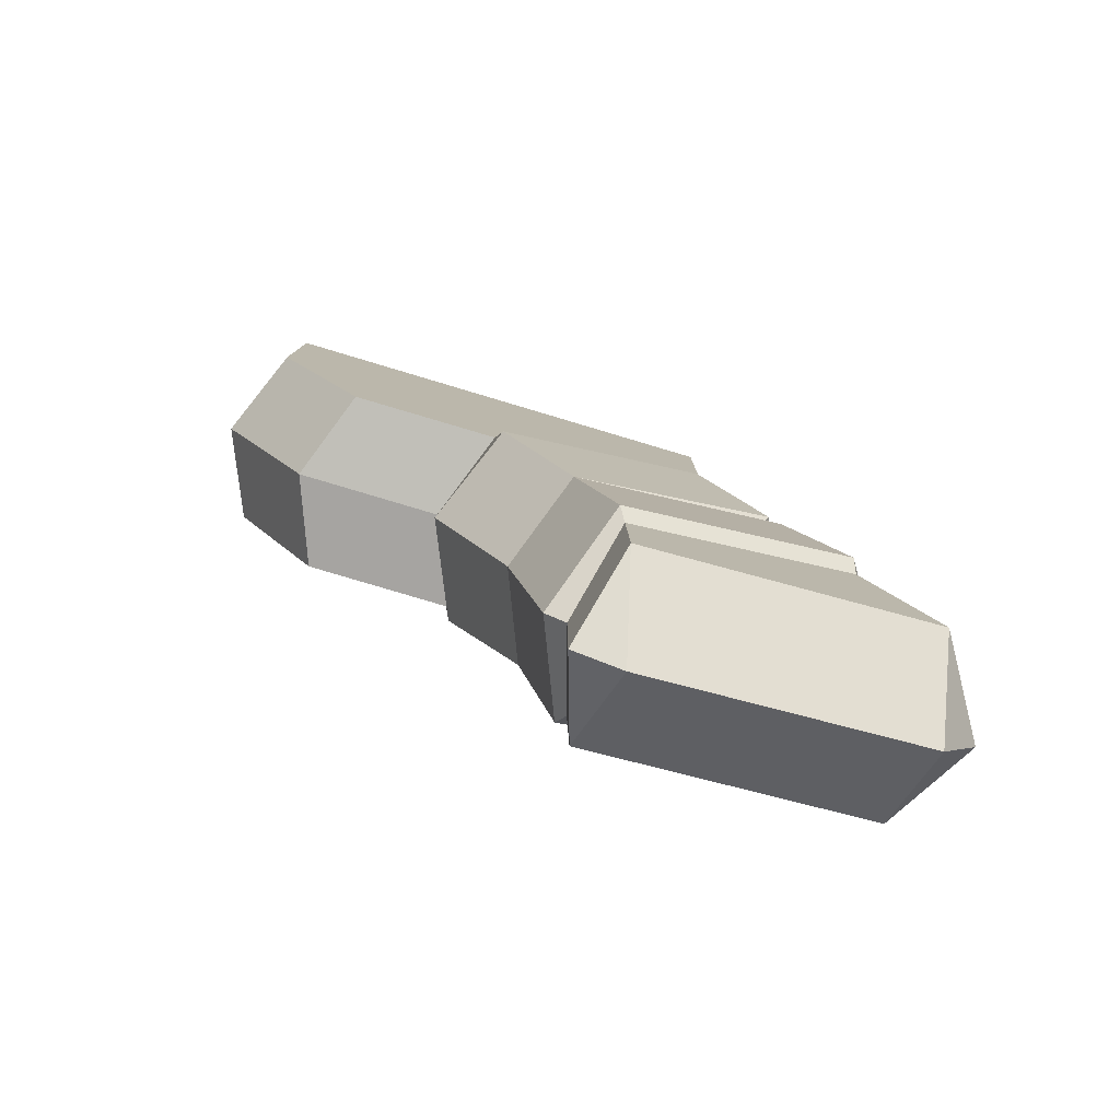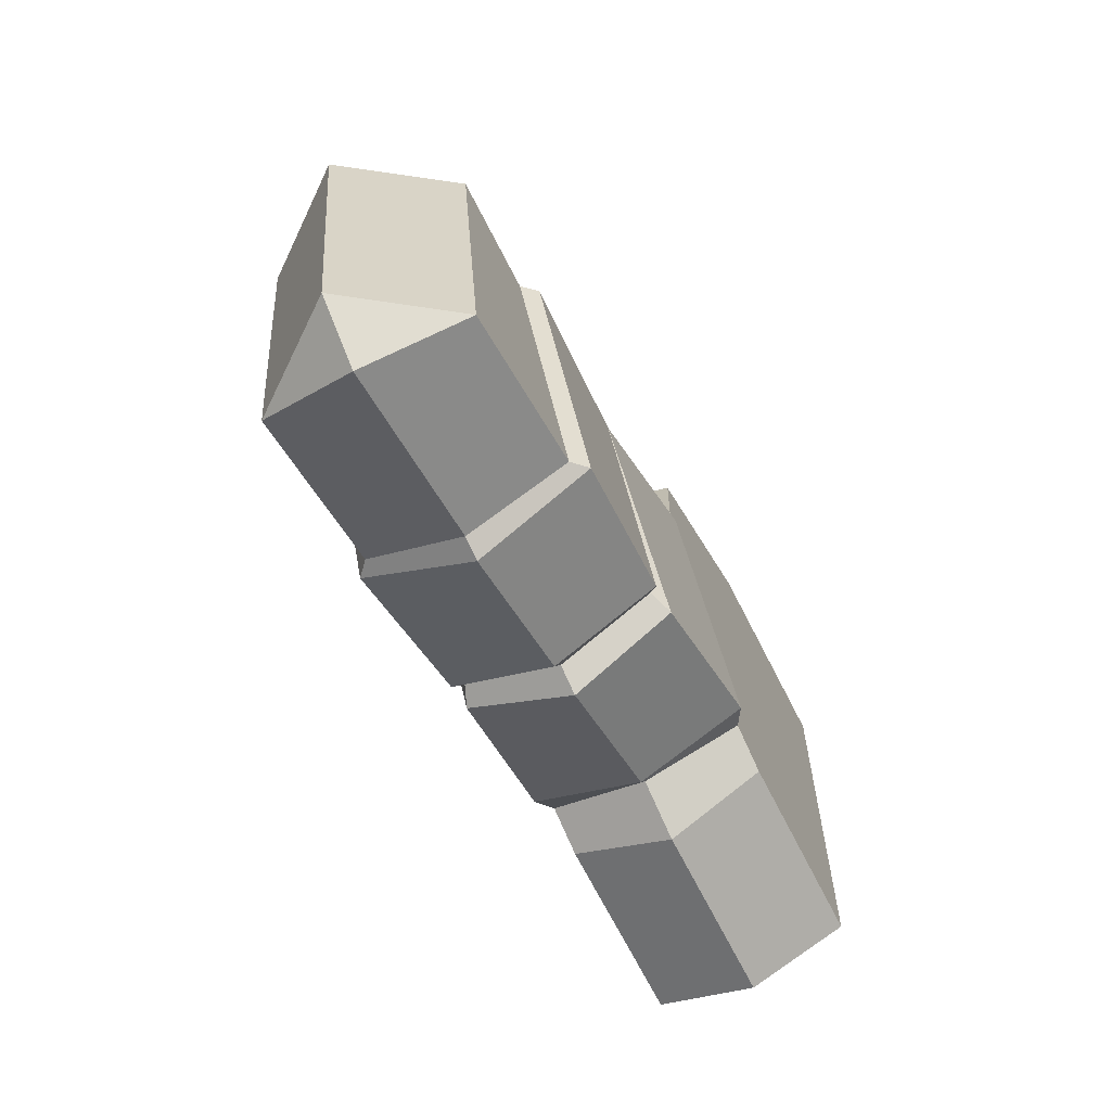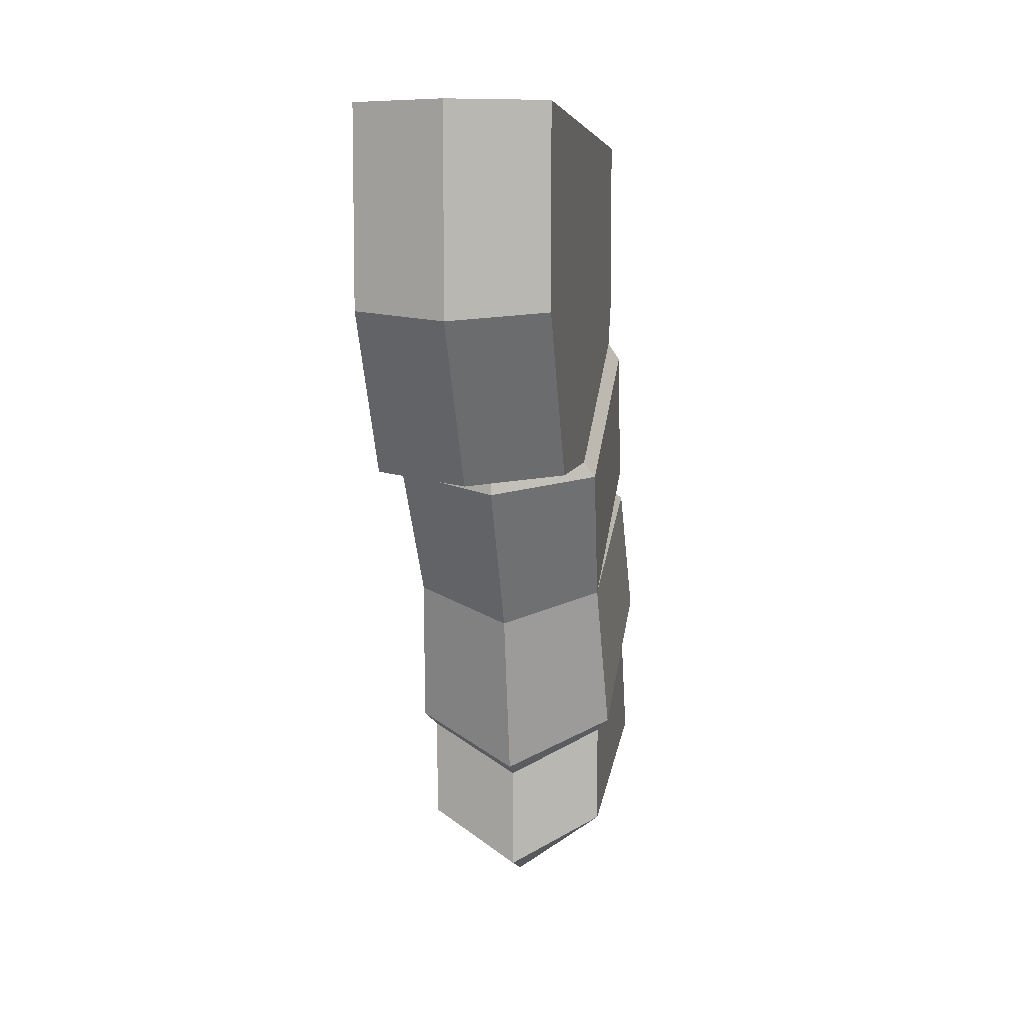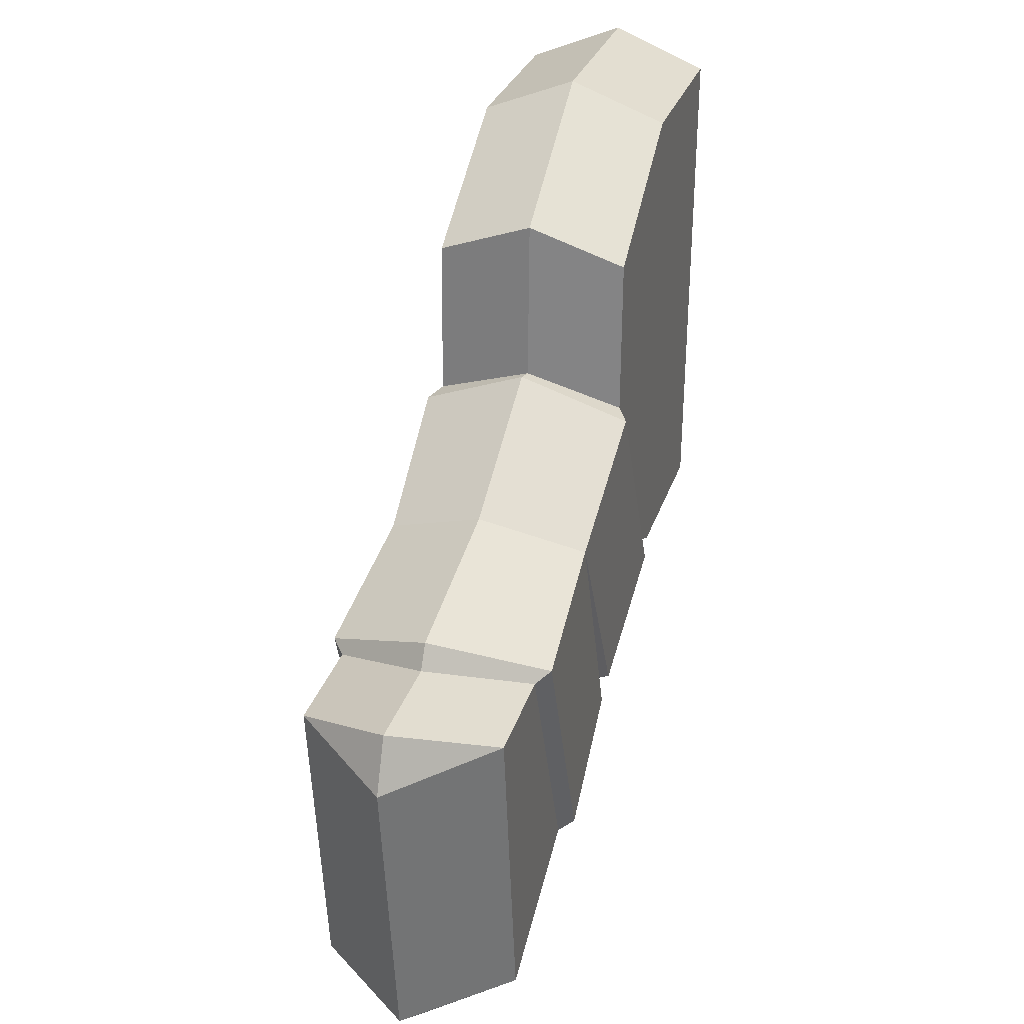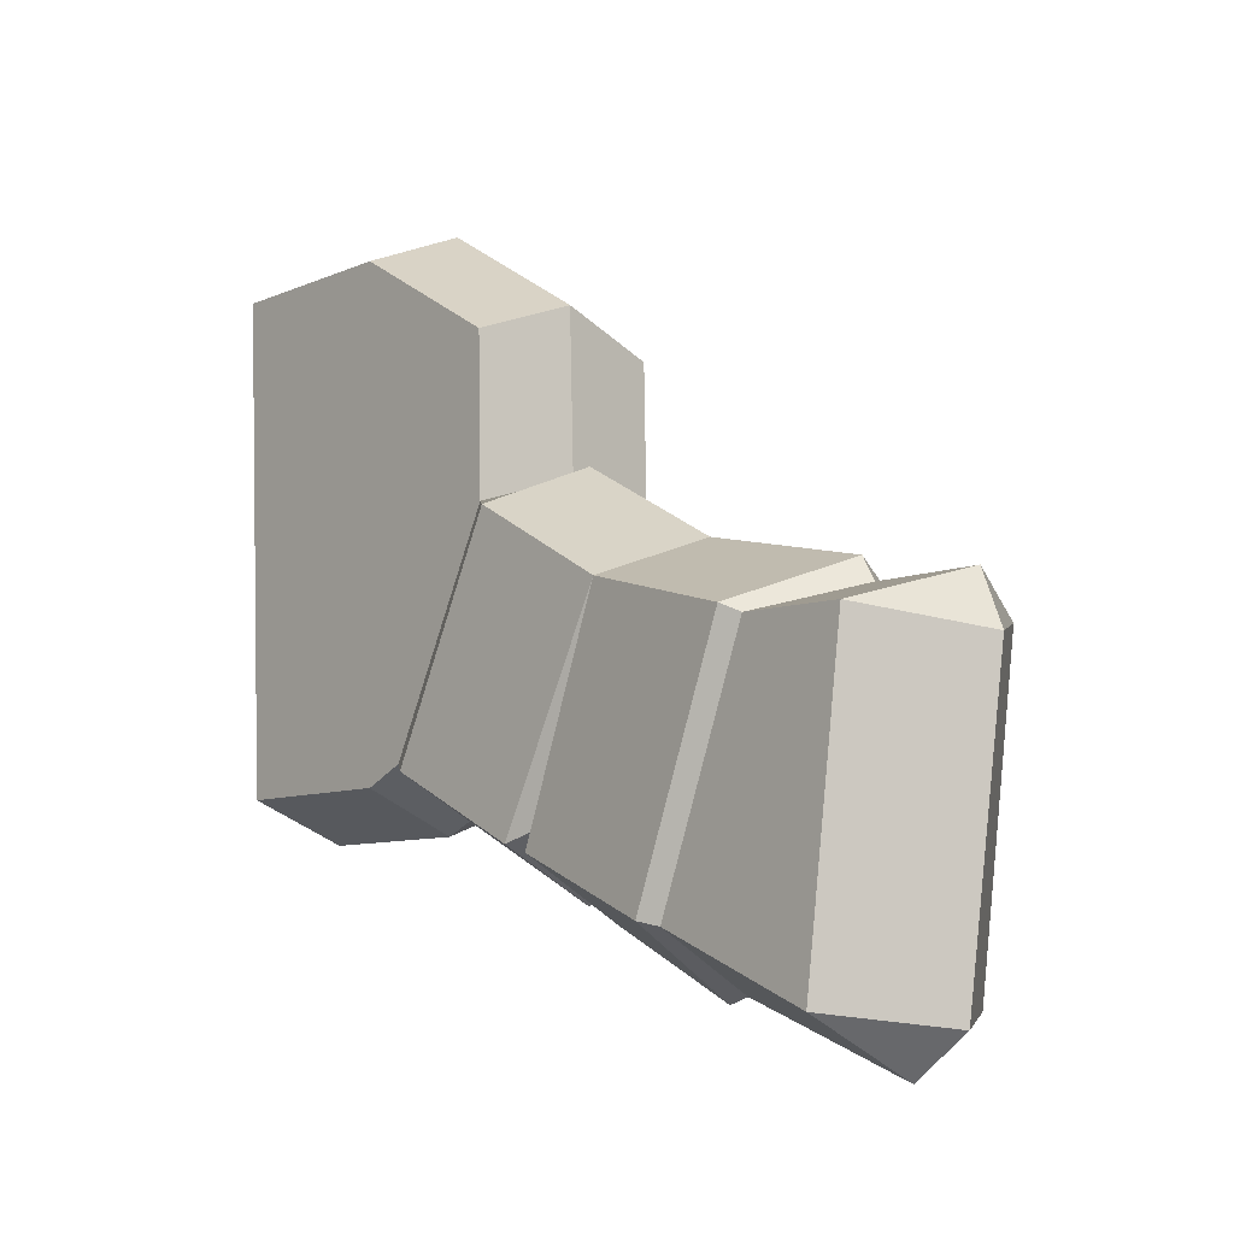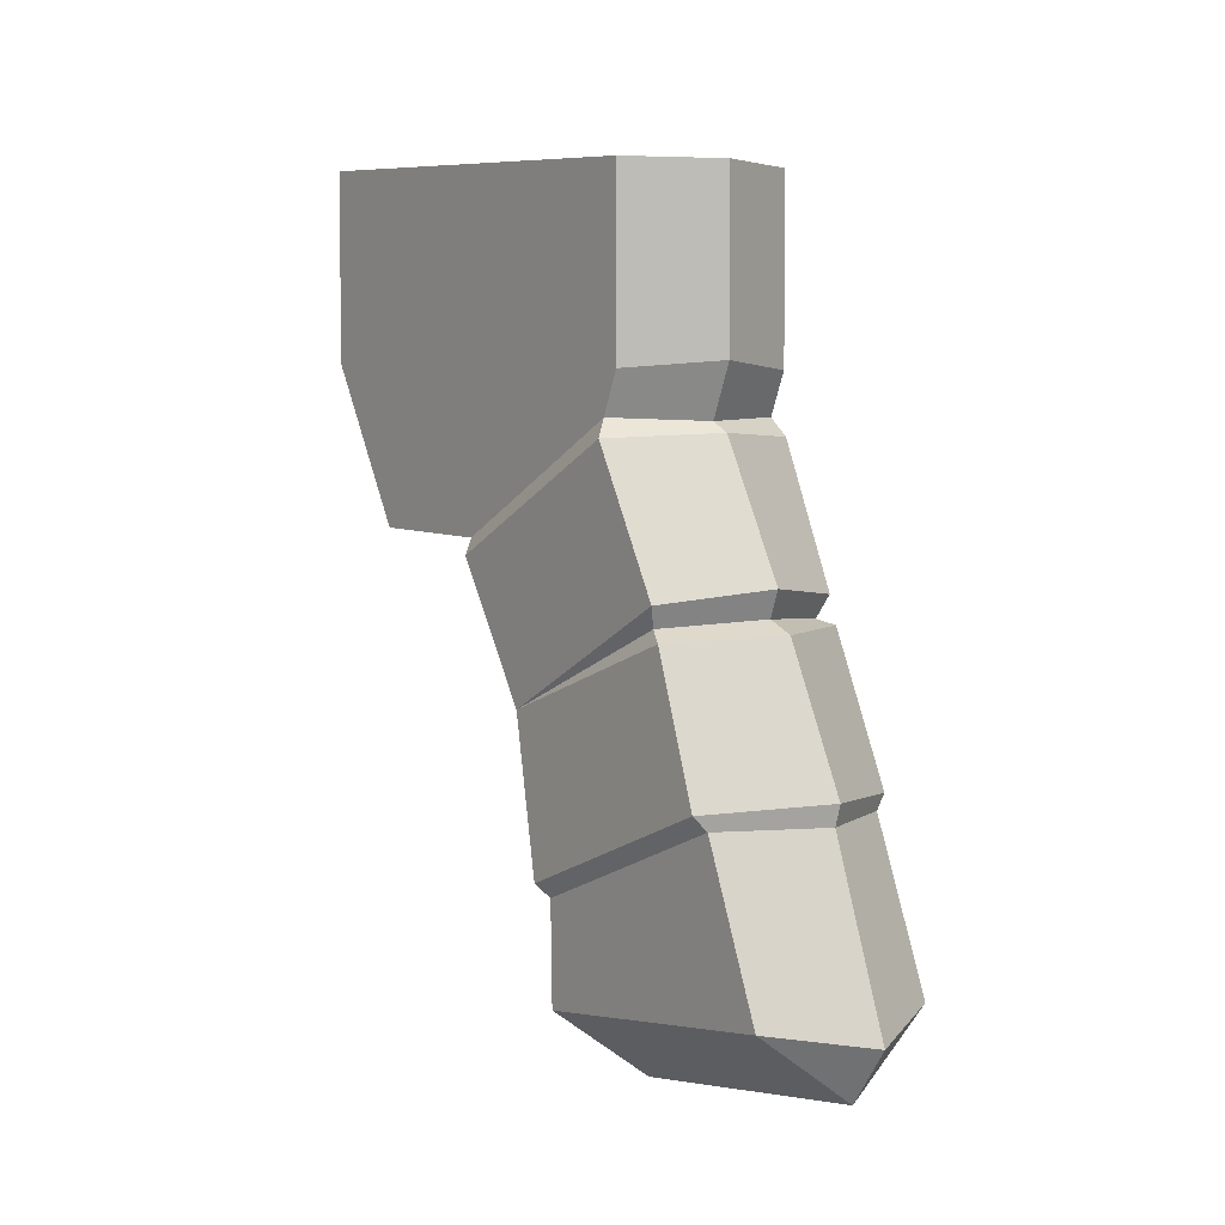
<metadata>
{"format":"obj","ext":"obj","renderer":"f3d","projection":"perspective","resolution":1024,"background":"white","views":[{"elev":-79.7,"azim":73.7,"up":"+Y"},{"elev":-68.6,"azim":26.9,"up":"+Z"},{"elev":7.8,"azim":9.4,"up":"+Y"},{"elev":28.4,"azim":15.8,"up":"+Z"},{"elev":-8.4,"azim":-40.5,"up":"+Z"},{"elev":4.8,"azim":144.3,"up":"+Y"}]}
</metadata>
<code>
v 1.479 -7.68 -5.217
v 1.479 -9.159 -1.552
v 1.479 -2.267 -2.875
v 1.479 -4.061 0.5301
v 1.479 -10.79 -1.587
v 1.479 -10.17 -6.232
v 1.479 -1.599 -3.16
v 1.479 -1.423 4.411
v 1.479 1.255 -3.16
v 1.479 1.638 4.411
v 0 1.255 -3.769
v 0 -1.482 -3.769
v 0 -2.319 -3.418
v 0 -7.647 -6.049
v 0 -10.41 -7.059
v 0 -11.59 -1.132
v 0 -9.916 -1.124
v 0 -4.222 1.022
v 0 -1.54 5.02
v 0 1.638 5.02
v 0 -11.29 -6.441
v 0 -11.93 -1.935
v 1.479 -4.004 2.916
v 0 -4.143 3.466
v -1.479 -7.68 -5.217
v -1.479 -9.159 -1.552
v -1.479 -2.267 -2.875
v -1.479 -4.061 0.5301
v -1.479 -10.79 -1.587
v -1.479 -10.17 -6.232
v -1.479 -1.599 -3.16
v -1.479 -1.423 4.411
v -1.479 1.255 -3.16
v -1.479 1.638 4.411
v -1.479 -4.004 2.916
v 1.681 -7.454 -5.147
v 1.656 -2.552 -3.002
v 1.649 -4.319 0.43
v 1.675 -8.943 -1.428
v 0 -4.576 1.116
v 0 -9.705 -0.7728
v 0 -7.315 -6.15
v 0 -2.478 -3.724
v -1.681 -7.454 -5.147
v -1.675 -8.943 -1.428
v -1.649 -4.319 0.43
v -1.656 -2.552 -3.002
v 1.431 -5.103 -3.951
v 0 -4.987 -4.684
v -1.431 -5.103 -3.951
v -1.551 -6.502 -0.7889
v 0 -6.99 -0.1832
v 1.551 -6.502 -0.7889
v 1.581 -5.271 -4.255
v 0 -5.175 -5.109
v -1.577 -5.184 -4.219
v -1.57 -4.753 -4.089
v 0 -4.568 -4.844
v 1.57 -4.77 -4.097
f 53 48 59
f 9 11 20 10
f 5 16 22
f 52 53 38 40
f 48 49 58 59
f 17 16 5 2
f 2 5 6 1
f 3 23 4
f 4 23 24 18
f 7 9 10 8
f 8 10 20 19
f 12 11 9 7
f 15 6 21
f 6 5 22 21
f 13 12 7 3
f 23 3 7 8
f 24 23 8 19
f 50 51 57
f 33 34 20 11
f 29 22 16
f 51 52 40 46
f 49 50 57 58
f 17 26 29 16
f 26 25 30 29
f 27 28 35
f 28 18 24 35
f 31 32 34 33
f 32 19 20 34
f 12 31 33 11
f 15 21 30
f 30 21 22 29
f 13 27 31 12
f 35 32 31 27
f 24 19 32 35
f 14 15 30 25
f 14 1 6 15
f 3 4 38 37
f 2 1 36 39
f 4 18 40 38
f 17 2 39 41
f 13 3 37 43
f 1 14 42 36
f 25 26 45 44
f 28 27 47 46
f 26 17 41 45
f 18 28 46 40
f 14 25 44 42
f 27 13 43 47
f 54 55 49 48
f 55 56 50 49
f 56 51 50
f 45 41 52 51
f 39 53 52 41
f 53 54 48
f 36 54 53 39
f 42 55 54 36
f 42 44 56 55
f 44 45 51 56
f 57 51 46 47
f 58 57 47 43
f 59 58 43 37
f 53 59 37 38

</code>
